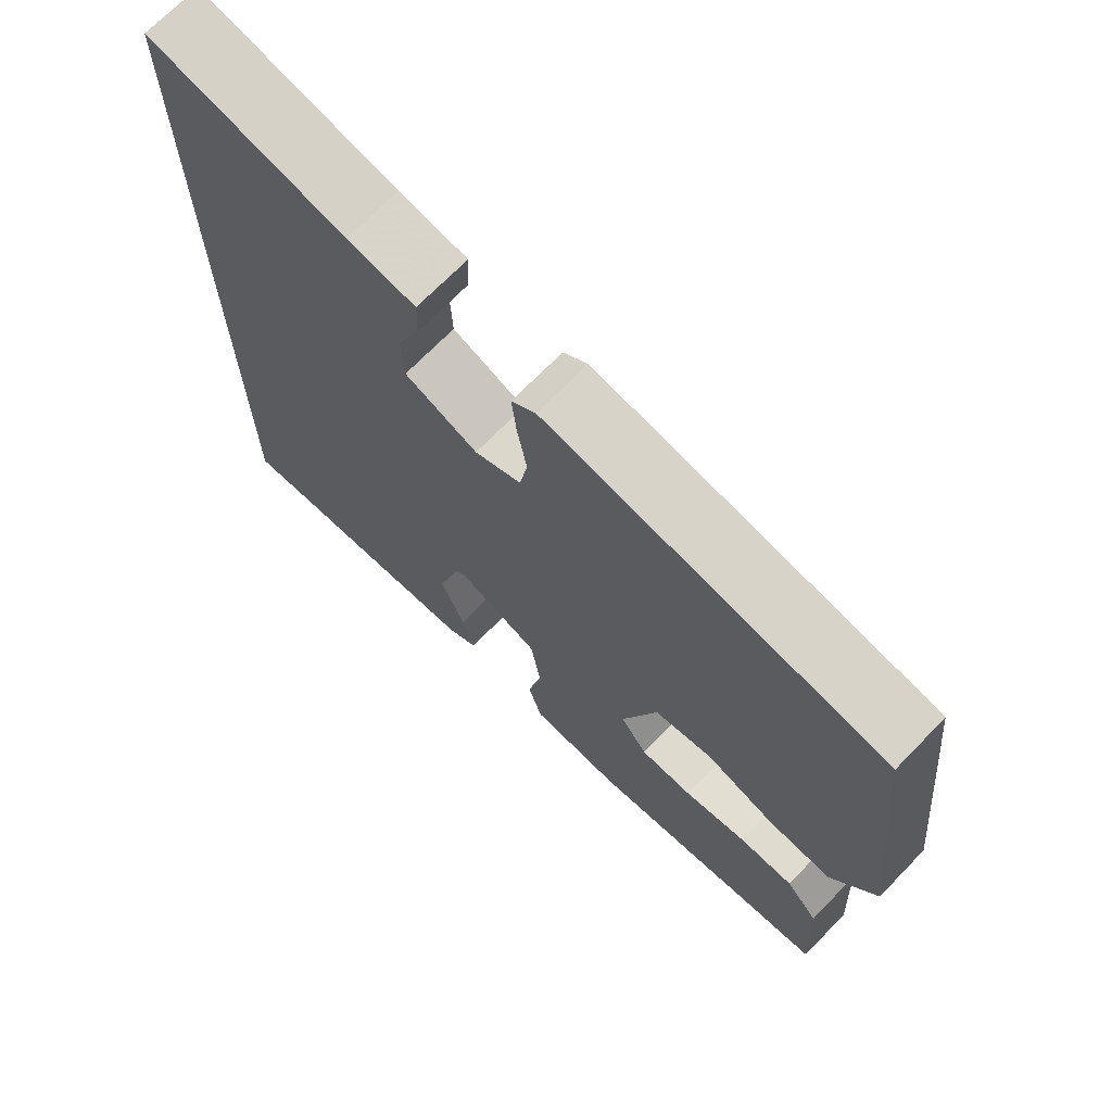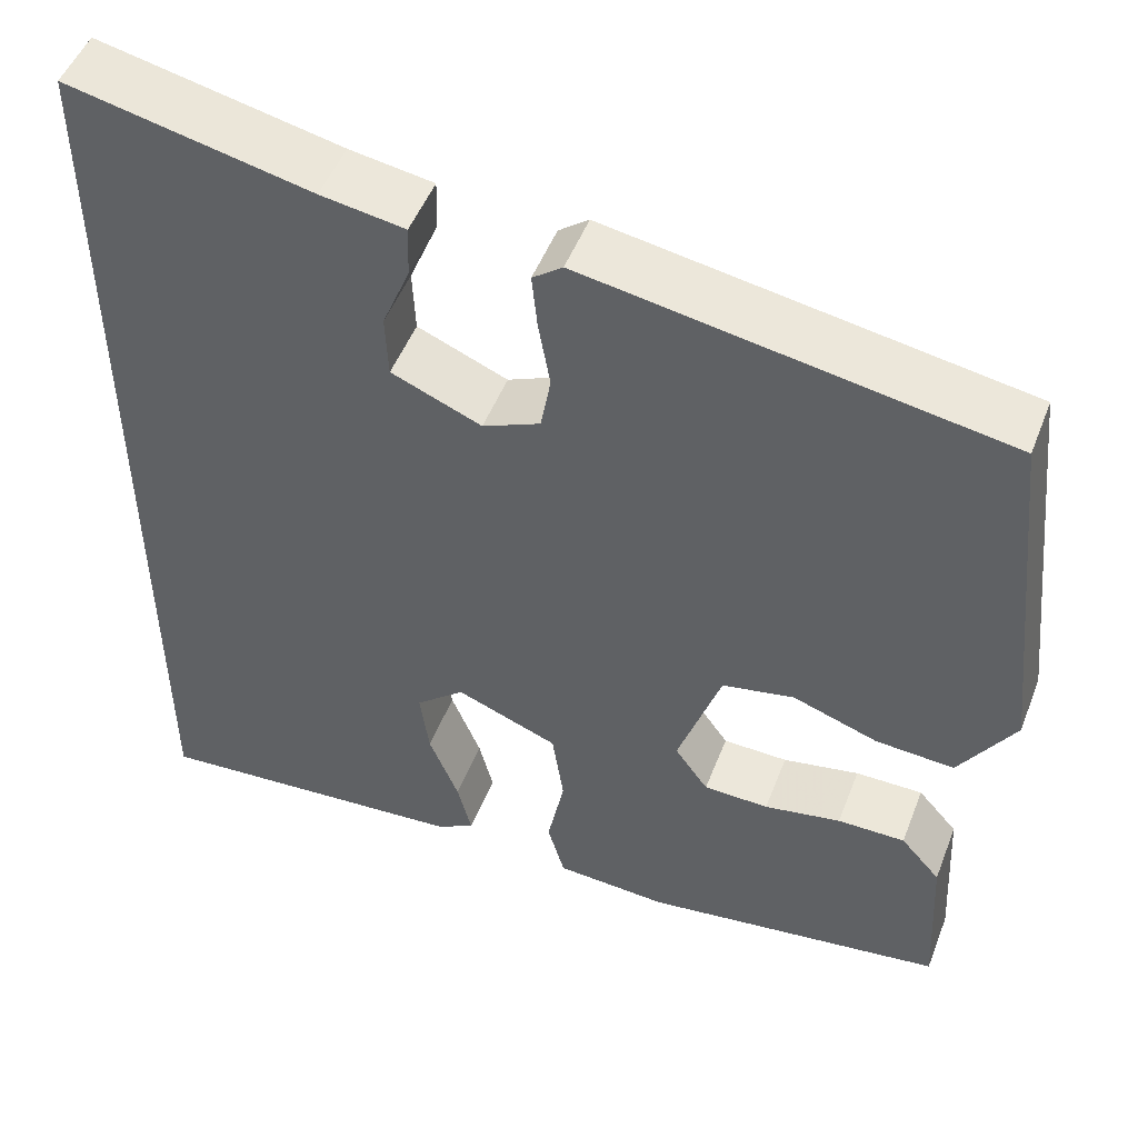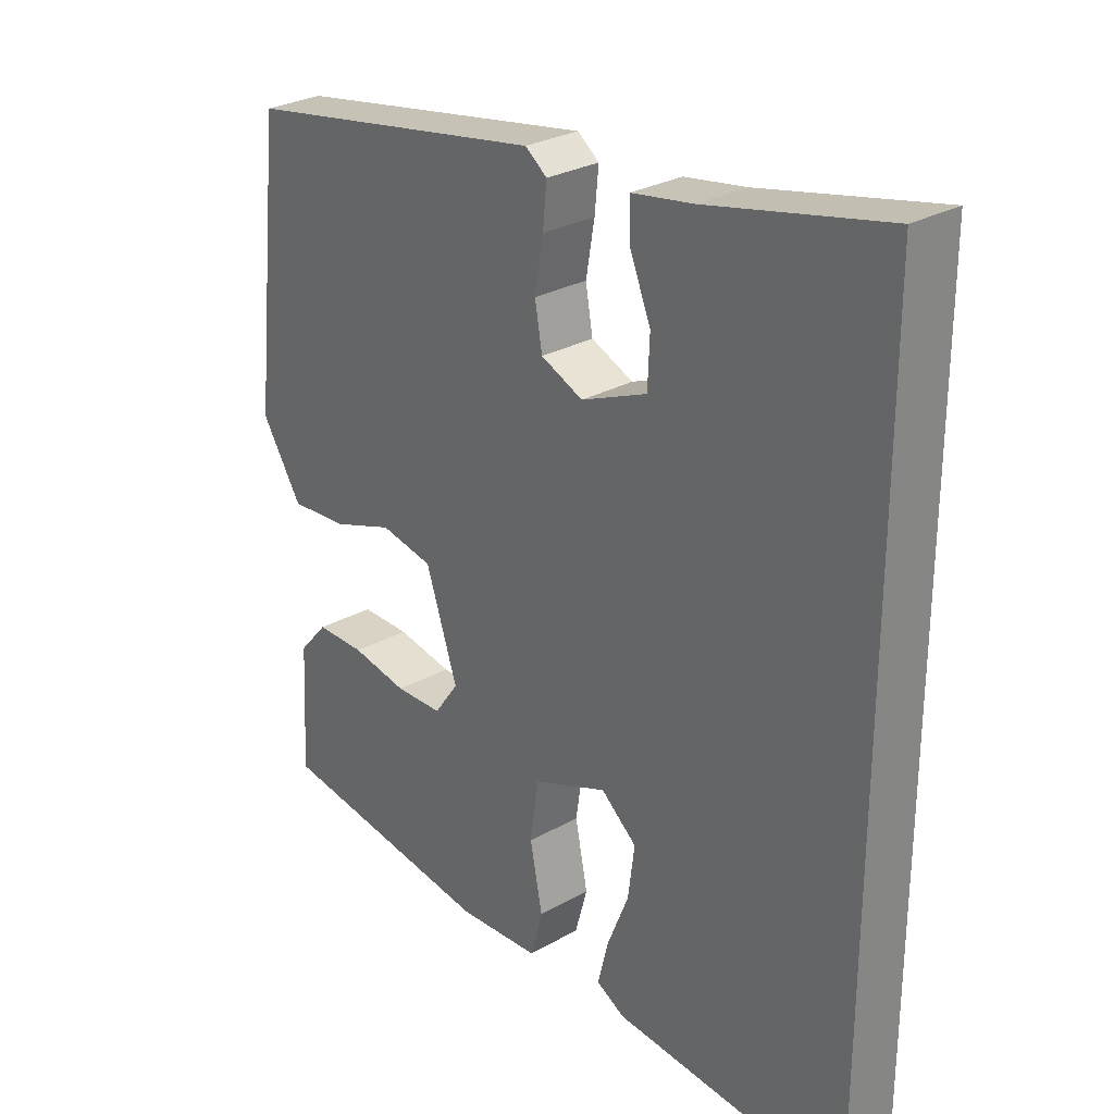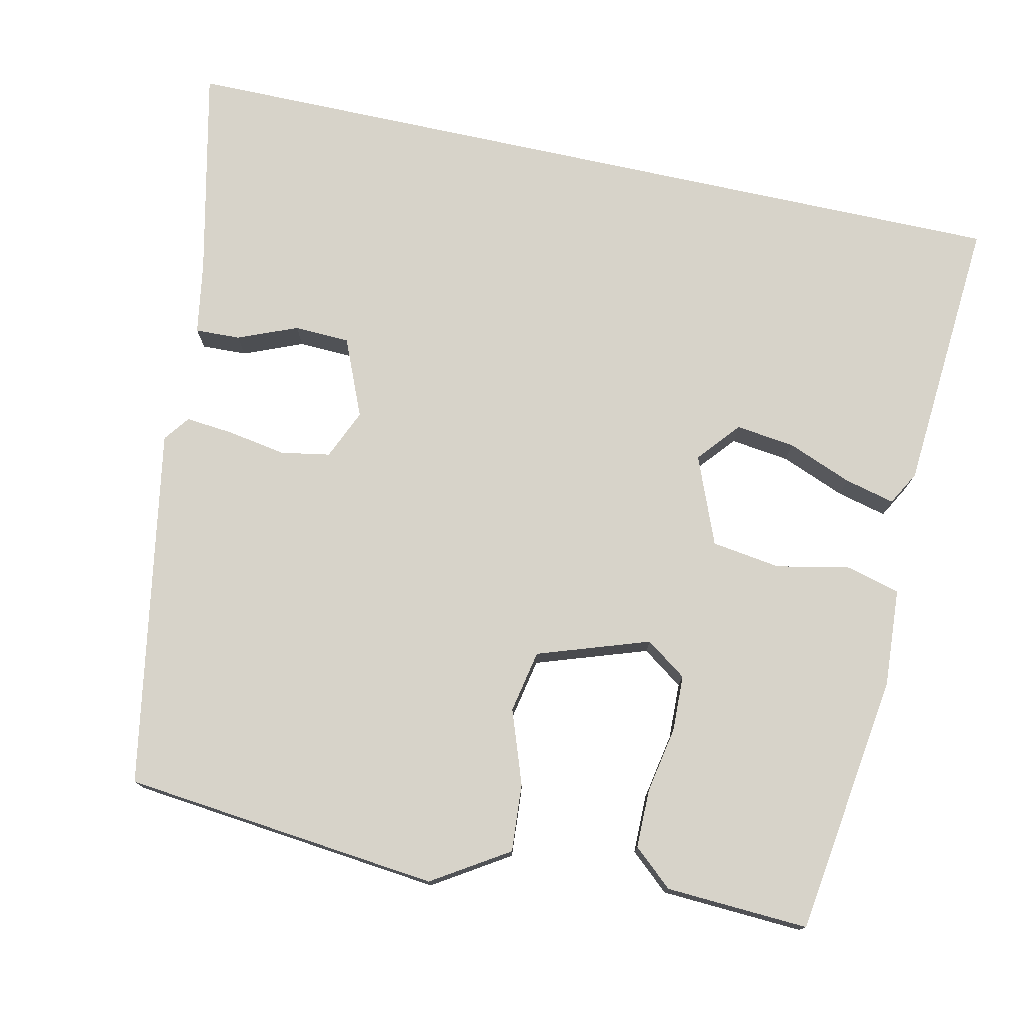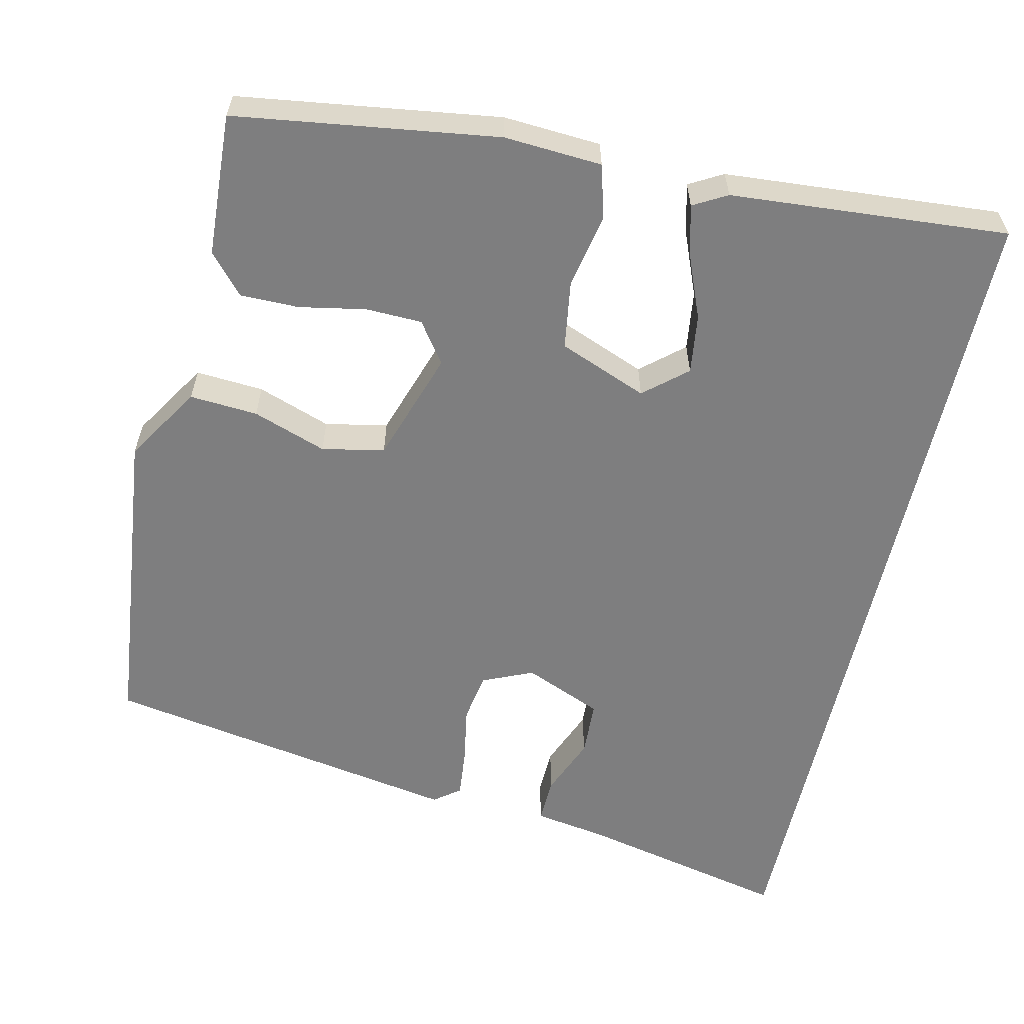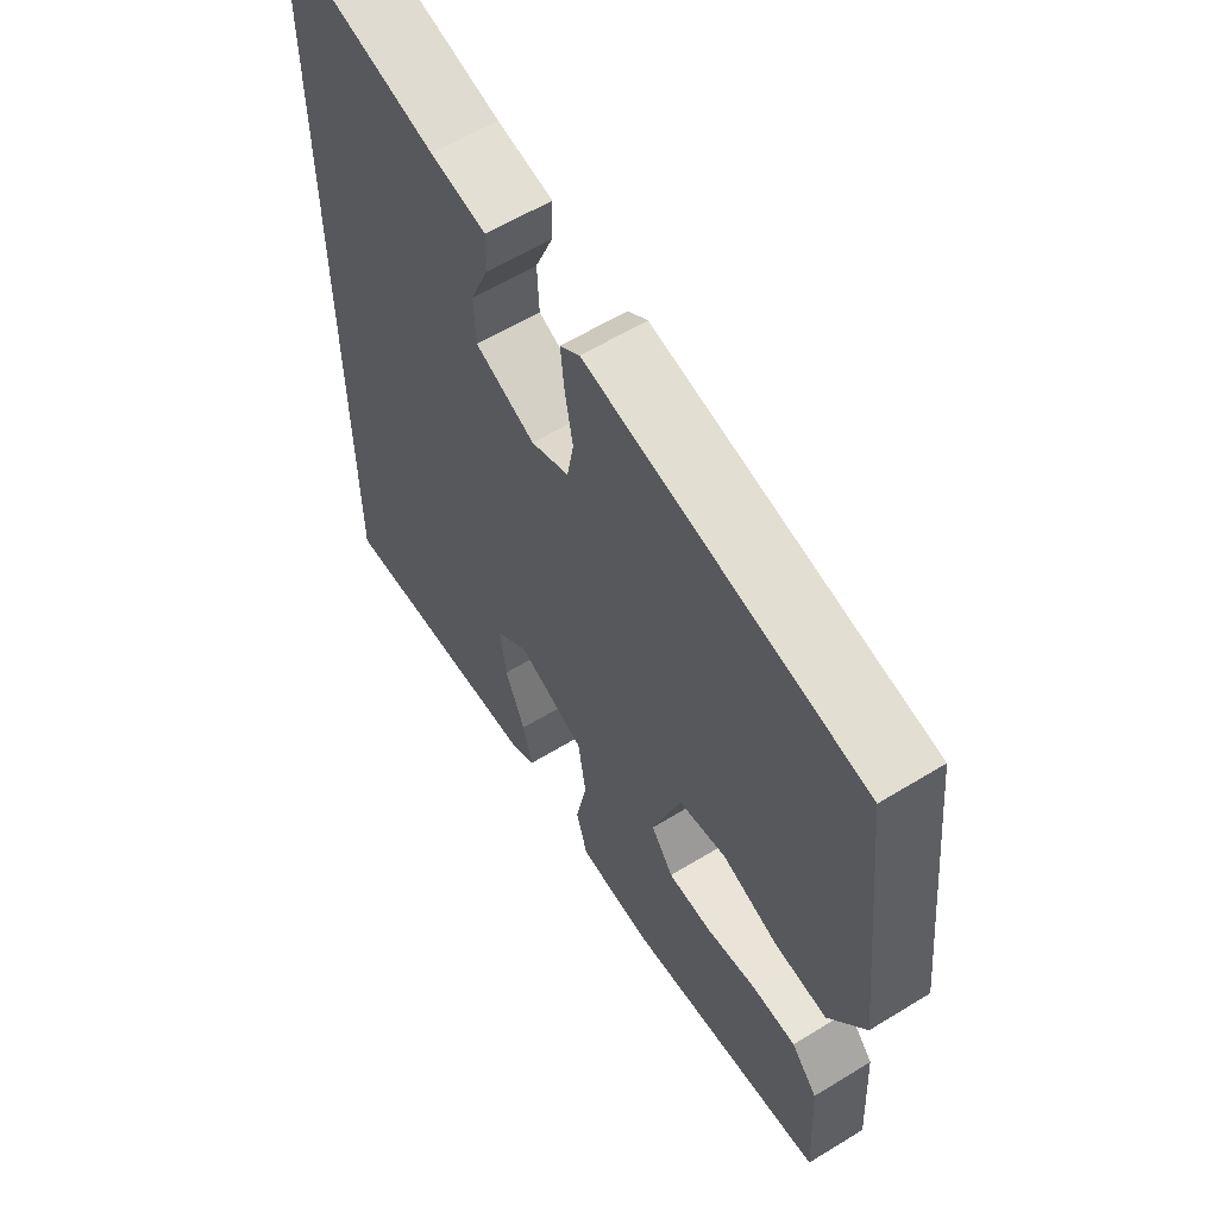
<metadata>
{"format":"obj","ext":"obj","renderer":"f3d","projection":"perspective","resolution":1024,"background":"white","views":[{"elev":70.4,"azim":44.2,"up":"+Z"},{"elev":50.0,"azim":20.9,"up":"+Z"},{"elev":28.3,"azim":-130.3,"up":"+Z"},{"elev":76.1,"azim":102.3,"up":"+Y"},{"elev":-59.4,"azim":167.3,"up":"+Y"},{"elev":60.1,"azim":57.9,"up":"+Z"}]}
</metadata>
<code>
v -0.5 0.07 0.6
v -0.231 0.07 0.541
v -0.138 0.07 0.526
v -0.14 0.07 0.468
v -0.171 0.07 0.392
v -0.168 0.07 0.321
v -0.068 0.07 0.279
v -0.004 0.07 0.307
v 0.007 0.07 0.37
v -0.006 0.07 0.445
v -0.012 0.07 0.506
v 0.021 0.07 0.531
v 0.482 0.07 0.452
v 0.526 0.07 0.047
v 0.465 0.07 -0.05
v 0.378 0.07 -0.044
v 0.284 0.07 -0.011
v 0.204 0.07 -0.027
v 0.156 0.07 -0.17
v 0.193 0.07 -0.222
v 0.265 0.07 -0.224
v 0.35 0.07 -0.208
v 0.425 0.07 -0.208
v 0.469 0.07 -0.258
v 0.479 0.07 -0.441
v 0.144 0.07 -0.488
v 0.019 0.07 -0.48
v 0 0.07 -0.412
v 0.019 0.07 -0.317
v 0.006 0.07 -0.229
v -0.107 0.07 -0.184
v -0.161 0.07 -0.23
v -0.151 0.07 -0.306
v -0.118 0.07 -0.388
v -0.102 0.07 -0.452
v -0.145 0.07 -0.476
v -0.5 0.07 -0.503
v -0.5 0 0.6
v -0.231 0 0.541
v -0.138 0 0.526
v -0.14 0 0.468
v -0.171 0 0.392
v -0.168 0 0.321
v -0.068 0 0.279
v -0.004 0 0.307
v 0.007 0 0.37
v -0.006 0 0.445
v -0.012 0 0.506
v 0.021 0 0.531
v 0.482 0 0.452
v 0.526 0 0.047
v 0.465 0 -0.05
v 0.378 0 -0.044
v 0.284 0 -0.011
v 0.204 0 -0.027
v 0.156 0 -0.17
v 0.193 0 -0.222
v 0.265 0 -0.224
v 0.35 0 -0.208
v 0.425 0 -0.208
v 0.469 0 -0.258
v 0.479 0 -0.441
v 0.144 0 -0.488
v 0.019 0 -0.48
v 0 0 -0.412
v 0.019 0 -0.317
v 0.006 0 -0.229
v -0.107 0 -0.184
v -0.161 0 -0.23
v -0.151 0 -0.306
v -0.118 0 -0.388
v -0.102 0 -0.452
v -0.145 0 -0.476
v -0.5 0 -0.503
f 36 37 1 2
f 33 34 35 36
f 32 33 36
f 32 36 2
f 31 32 2
f 26 27 28 29
f 26 29 30
f 25 26 30
f 24 25 30
f 21 22 23 24
f 20 21 24 30
f 19 20 30 31
f 14 15 16 17
f 14 17 18
f 13 14 18
f 12 13 18
f 9 10 11 12
f 9 12 18 19
f 2 3 4 5
f 2 5 6
f 31 2 6
f 19 31 6 7
f 8 9 19
f 7 8 19
f 39 38 74 73
f 73 72 71 70
f 73 70 69
f 39 73 69
f 39 69 68
f 66 65 64 63
f 67 66 63
f 67 63 62
f 67 62 61
f 61 60 59 58
f 67 61 58 57
f 68 67 57 56
f 54 53 52 51
f 55 54 51
f 55 51 50
f 55 50 49
f 49 48 47 46
f 56 55 49 46
f 42 41 40 39
f 43 42 39
f 43 39 68
f 44 43 68 56
f 56 46 45
f 56 45 44
f 1 38 39 2
f 2 39 40 3
f 3 40 41 4
f 4 41 42 5
f 5 42 43 6
f 6 43 44 7
f 7 44 45 8
f 8 45 46 9
f 9 46 47 10
f 10 47 48 11
f 11 48 49 12
f 12 49 50 13
f 13 50 51 14
f 14 51 52 15
f 15 52 53 16
f 16 53 54 17
f 17 54 55 18
f 18 55 56 19
f 19 56 57 20
f 20 57 58 21
f 21 58 59 22
f 22 59 60 23
f 23 60 61 24
f 24 61 62 25
f 25 62 63 26
f 26 63 64 27
f 27 64 65 28
f 28 65 66 29
f 29 66 67 30
f 30 67 68 31
f 31 68 69 32
f 32 69 70 33
f 33 70 71 34
f 34 71 72 35
f 35 72 73 36
f 36 73 74 37
f 37 74 38 1

</code>
